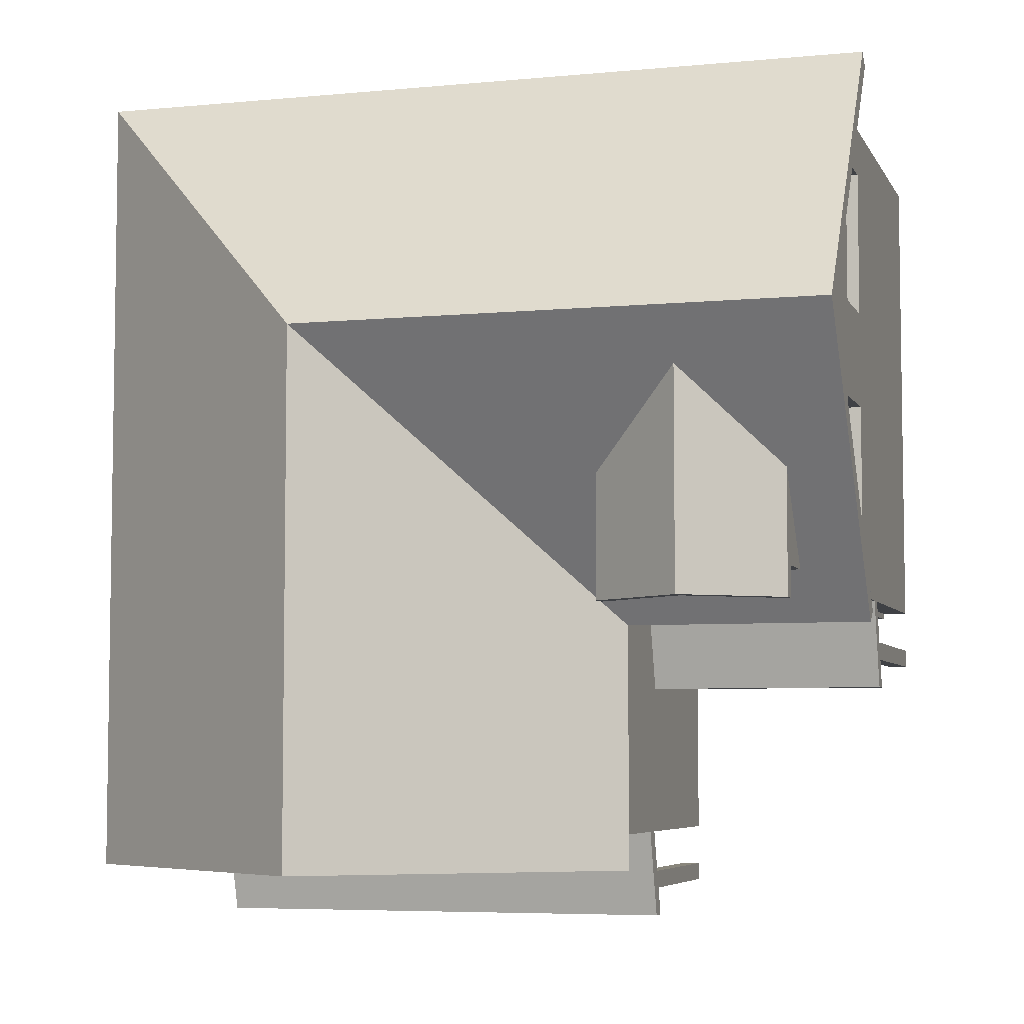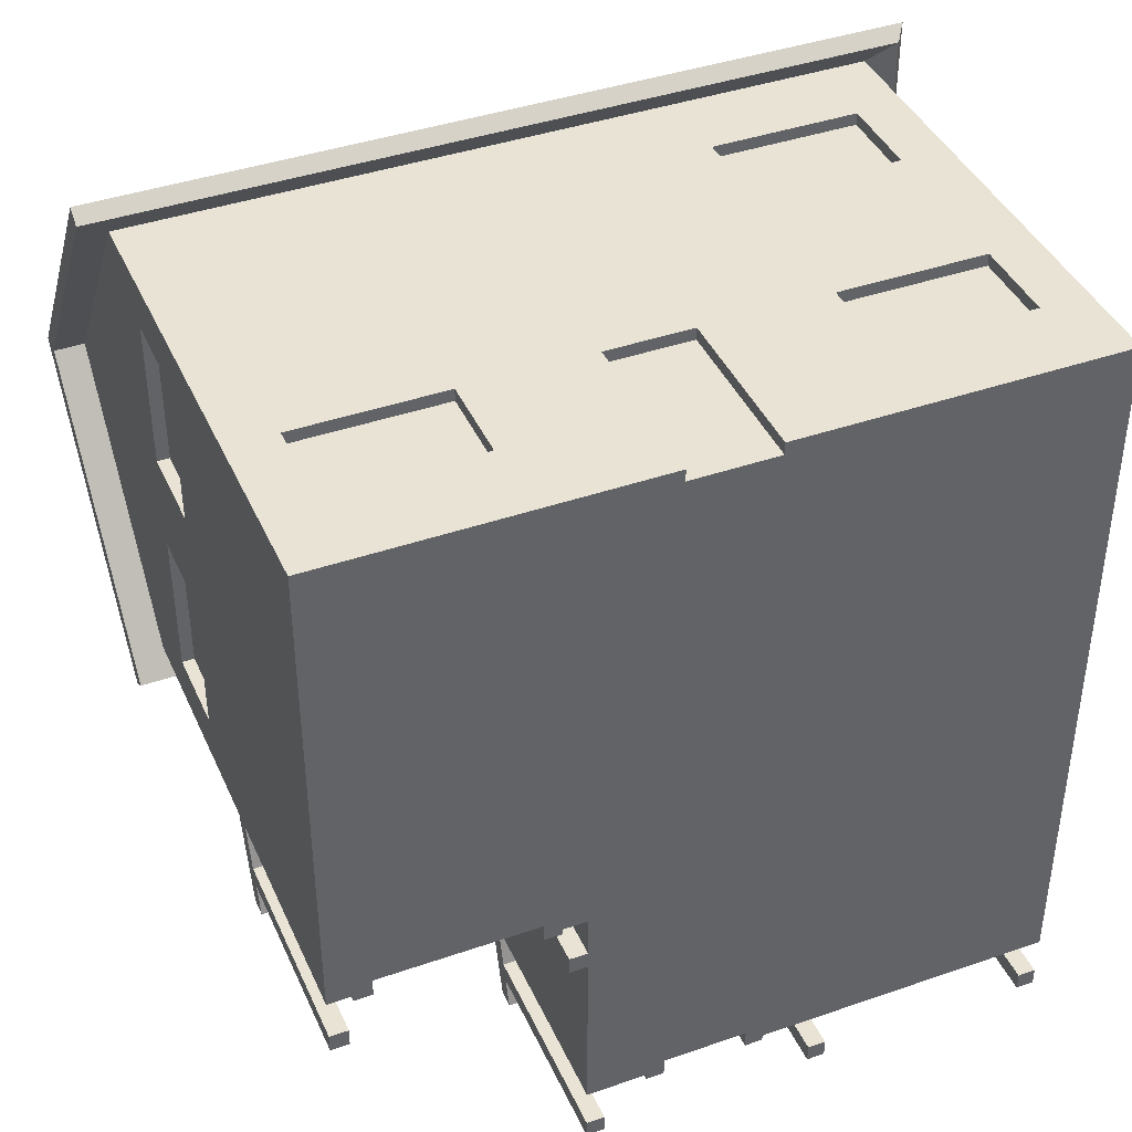
<metadata>
{"format":"obj","ext":"obj","renderer":"f3d","projection":"perspective","resolution":1024,"background":"white","views":[{"elev":-5.7,"azim":-163.5,"up":"+Z"},{"elev":41.1,"azim":-22.8,"up":"+Z"}]}
</metadata>
<code>
o house_type02
v 4.528 0 -5
v 4.768 0 -5.24
v 4.768 0 -5
v 4.528 0 -5.24
v 1.688 2.792 -5
v 1.688 0 -5.24
v 1.688 2.72 -5.24
v 1.688 0 -5
v 4.528 2.792 -5
v 4.528 2.72 -5.24
v 4.768 2.72 -5.24
v 4.768 2.792 -5
v 1.968 0.8 -4.44
v 2.208 1.04 -4.44
v 4.368 0.8 -4.44
v 1.968 2.4 -4.44
v 2.208 2.16 -4.44
v 4.128 2.16 -4.44
v 4.128 1.04 -4.44
v 4.368 2.4 -4.44
v 2.208 2.16 -4.28
v 4.128 2.16 -4.28
v 2.208 1.04 -4.28
v 4.128 1.04 -4.28
v 2.368 1.2 -4.28
v 2.368 2 -4.28
v 3.968 2 -4.28
v 3.968 1.2 -4.28
v 2.208 5.36 -4.28
v 4.128 5.36 -4.44
v 4.128 5.36 -4.28
v 2.208 5.36 -4.44
v 2.208 4.24 -4.44
v 4.128 4.24 -4.28
v 4.128 4.24 -4.44
v 2.208 4.24 -4.28
v 1.968 4 -4.44
v 4.368 4 -4.44
v 1.968 5.6 -4.44
v 4.368 5.6 -4.44
v 2.368 4.4 -4.28
v 2.368 5.2 -4.28
v 3.088 5.2 -4.28
v 3.248 5.2 -4.28
v 3.968 5.2 -4.28
v 3.968 4.4 -4.28
v 3.088 4.4 -4.28
v 3.248 4.4 -4.28
v -1.632 2.72 -5.24
v -1.392 0 -5.24
v -1.632 0 -5.24
v -1.392 2.72 -5.24
v 1.448 0 -5
v 1.448 0 -5.24
v 1.448 0.8 -5.24
v 1.448 2.72 -5.24
v 1.448 2.792 -5
v -1.392 2.792 -5
v -1.392 0 -5
v -1.632 0 -5
v -1.632 2.792 -5
v 0.768 0 -4.44
v 4.768 0.4 -4.44
v 4.768 0 -4.44
v 0.768 0.4 -4.44
v -0.832 0 -4.44
v -0.832 2.4 -4.52
v -0.832 0 -4.52
v -0.832 2.4 -4.44
v -0.832 0.4 -4.44
v 0.528 0 -4.28
v 0.528 2.16 -4.52
v 0.528 0 -4.52
v 0.528 2.16 -4.28
v -0.592 2.16 -4.28
v -0.592 0 -4.52
v -0.592 2.16 -4.52
v -0.592 0 -4.28
v 0.768 2.4 -4.44
v 0.768 0 -4.52
v 0.768 2.4 -4.52
v -1.632 0.4 -4.44
v -1.632 0 -4.44
v -4.832 -0 5.16
v -0.592 -0 5
v -0.592 -0 5.16
v -1.632 0 -1.24
v -1.952 0 -1.24
v -1.952 0 -1.32
v -2.192 0 -1.08
v -4.272 0 -1.08
v -4.272 0 -1.32
v -4.512 0 -1.24
v -4.832 0 -1.24
v -4.512 0 -1.32
v -2.192 0 -1.32
v -1.632 0 -1.8
v -1.632 0 -2.04
v -1.872 0 -1.8
v -1.872 0 -2.04
v 0.528 -0 5
v 0.528 -0 5.16
v 4.768 -0 5.16
v 4.608 2.16 -0.6004
v 4.608 2 -0.4404
v 4.608 1.04 -0.6004
v 4.608 2.16 1.32
v 4.608 2 1.16
v 4.608 1.2 1.16
v 4.608 1.2 -0.4404
v 4.608 1.04 1.32
v 4.768 2.4 -0.8404
v 4.768 2.16 -0.6004
v 4.768 0.8 -0.8404
v 4.768 2.4 1.56
v 4.768 2.16 1.32
v 4.768 1.04 1.32
v 4.768 1.04 -0.6004
v 4.768 0.8 1.56
v -1.632 3.6 -4.44
v 4.768 3.2 -4.44
v -1.632 3.2 -4.44
v 4.768 3.6 -4.44
v -0.992 5.36 -4.28
v 0.928 5.36 -4.44
v 0.928 5.36 -4.28
v -0.992 5.36 -4.44
v -0.992 4.24 -4.44
v 0.928 4.24 -4.28
v 0.928 4.24 -4.44
v -0.992 4.24 -4.28
v -0.832 4.4 -4.28
v -0.832 5.2 -4.28
v -0.112 5.2 -4.28
v 0.048 5.2 -4.28
v 0.768 5.2 -4.28
v 0.768 4.4 -4.28
v -0.112 4.4 -4.28
v 0.048 4.4 -4.28
v -1.232 4 -4.44
v 1.168 4 -4.44
v -1.232 5.6 -4.44
v 1.168 5.6 -4.44
v 4.608 5.36 1.32
v 4.768 5.36 -0.6004
v 4.768 5.36 1.32
v 4.608 5.36 -0.6004
v 4.768 4.24 -0.6004
v 4.608 4.24 1.32
v 4.768 4.24 1.32
v 4.608 4.24 -0.6004
v 4.608 5.2 -0.4404
v 4.608 5.2 0.2796
v 4.608 5.2 0.4396
v 4.608 4.4 0.2796
v 4.608 5.2 1.16
v 4.608 4.4 1.16
v 4.608 4.4 -0.4404
v 4.608 4.4 0.4396
v 4.768 5.6 -0.8404
v 4.768 4 -0.8404
v 4.768 5.6 1.56
v 4.768 4 1.56
v -1.632 0.4 -2.04
v -4.832 0 -1.8
v -4.592 0 -2.04
v -4.592 0 -1.8
v -4.832 0 -2.04
v -4.832 2.72 -2.04
v -4.832 2.792 -1.8
v -1.872 2.792 -1.8
v -1.632 0.4 -1.8
v -1.632 2.792 -1.8
v -1.872 2.72 -2.04
v -1.632 2.72 -2.04
v -4.592 2.72 -2.04
v -4.592 2.792 -1.8
v 4.368 0.8 5.16
v 4.128 1.04 5.16
v 1.968 0.8 5.16
v 4.368 2.4 5.16
v 4.128 2.16 5.16
v 2.208 2.16 5.16
v 2.208 1.04 5.16
v 1.968 2.4 5.16
v 2.208 1.04 5
v 2.208 2.16 5
v 4.128 1.04 5
v 4.128 2.16 5
v 3.968 1.2 5
v 3.968 2 5
v 2.368 2 5
v 2.368 1.2 5
v 4.768 0.4 5.16
v -1.632 0.4 -1.24
v -4.512 2.4 -1.32
v -1.952 2.4 -1.24
v -1.952 2.4 -1.32
v -4.512 2.4 -1.24
v -4.272 2.16 -1.08
v -2.192 2.16 -1.32
v -2.192 2.16 -1.08
v -4.272 2.16 -1.32
v -1.952 0.4 -1.24
v -4.832 0.4 -1.24
v -4.512 0.4 -1.24
v 4.768 3.6 5.16
v 4.768 3.2 5.16
v 2.208 5.36 5.16
v 4.128 5.36 5
v 4.128 5.36 5.16
v 2.208 5.36 5
v 4.128 4.24 5
v 2.208 4.24 5.16
v 4.128 4.24 5.16
v 2.208 4.24 5
v 3.968 4.4 5
v 3.968 5.2 5
v 3.248 5.2 5
v 3.088 5.2 5
v 2.368 5.2 5
v 2.368 4.4 5
v 3.248 4.4 5
v 3.088 4.4 5
v 4.368 4 5.16
v 1.968 4 5.16
v 4.368 5.6 5.16
v 1.968 5.6 5.16
v 0.528 2.16 5
v 0.528 2.16 5.16
v -0.592 2.16 5.16
v -0.592 2.16 5
v -1.632 3.2 -1.24
v -1.632 3.6 -1.24
v -4.832 4.24 -0.6004
v -4.672 4.24 1.32
v -4.672 4.24 -0.6004
v -4.832 4.24 1.32
v -4.672 4.4 -0.4404
v -4.672 5.36 -0.6004
v -4.672 4.4 0.2796
v -4.672 4.4 0.4396
v -4.672 5.2 0.2796
v -4.672 4.4 1.16
v -4.672 5.2 1.16
v -4.672 5.2 -0.4404
v -4.672 5.36 1.32
v -4.672 5.2 0.4396
v -4.832 5.36 -0.6004
v -4.832 5.36 1.32
v -4.832 3.6 -1.24
v -4.832 3.2 -1.24
v -4.832 4 -0.8404
v -4.832 5.6 -0.8404
v -4.832 4 1.56
v -4.832 5.6 1.56
v -4.112 7.325 -1.064
v -2.352 7.152 -1.064
v -4.112 7.152 -1.064
v -3.862 7.312 -1.064
v -3.232 7.781 -1.064
v -3.232 7.981 -1.064
v -2.602 7.312 -1.064
v -2.352 7.325 -1.064
v -3.232 7.781 -0.9044
v -2.602 7.312 -0.9044
v -3.862 7.312 -0.9044
v -4.192 1.04 5
v -2.272 1.04 5.16
v -2.272 1.04 5
v -4.192 1.04 5.16
v -2.032 0.8 5.16
v -4.432 0.8 5.16
v -2.032 2.4 5.16
v -2.272 2.16 5.16
v -4.192 2.16 5.16
v -4.432 2.4 5.16
v -4.832 0.4 5.16
v -4.192 2.16 5
v 0.768 0.4 5.16
v 0.768 2.4 5.16
v -0.832 2.4 5.16
v -0.832 0.4 5.16
v -2.432 1.2 5
v -2.272 2.16 5
v -2.432 2 5
v -4.032 2 5
v -4.032 1.2 5
v -4.832 4.24 2.6
v -4.672 4.24 4.52
v -4.672 4.24 2.6
v -4.832 4.24 4.52
v -4.672 5.36 2.6
v -4.832 5.36 2.6
v -4.672 4.4 2.76
v -4.672 4.4 3.48
v -4.672 4.4 3.64
v -4.672 5.2 3.48
v -4.672 4.4 4.36
v -4.672 5.2 4.36
v -4.672 5.2 2.76
v -4.672 5.36 4.52
v -4.672 5.2 3.64
v -4.832 4 2.36
v -4.832 5.6 2.36
v -4.832 4 4.76
v -4.832 5.36 4.52
v -4.832 5.6 4.76
v -4.832 3.2 5.16
v -4.832 3.6 5.16
v 4.768 2.605 -5.624
v 4.768 2.845 -5.624
v 4.768 2.96 -4.44
v -1.632 2.845 -5.624
v -1.632 2.605 -5.624
v -1.632 2.96 -4.44
v -2.096 6.352 -4.84
v 1.568 8.8 -4.84
v -1.952 6.16 -4.84
v 1.568 9.1 -4.84
v 5.232 6.352 -4.84
v 5.088 6.16 -4.84
v -1.696 6.352 -1.704
v -1.632 6.4 -4.44
v -1.632 6.4 -1.64
v 1.568 8.8 -4.44
v -1.952 6.16 -1.56
v -1.952 6.16 -1.24
v -1.632 6.4 -1.24
v 1.568 9.1 1.96
v -2.096 6.352 -1.704
v 5.232 6.352 5.624
v -4.832 2.96 -1.24
v -1.632 2.96 -1.24
v -4.832 2.605 -2.424
v -1.632 2.605 -2.424
v -4.832 2.845 -2.424
v -1.632 2.845 -2.424
v -2.096 6.352 -1.304
v -2.096 6.352 -1.24
v -2.032 6.4 -1.24
v -1.632 6.16 -1.56
v -5.232 6.16 -1.56
v -4.832 6.4 -1.24
v -5.232 8.8 1.96
v -4.832 8.8 1.96
v -4.432 7.726 -1.464
v -3.232 8.62 1.32
v -3.232 8.62 -1.464
v -4.432 7.726 0.1276
v -2.032 7.726 0.1276
v -2.032 7.486 -1.464
v -2.032 7.726 -1.464
v -2.032 7.486 -1.064
v -2.032 7.486 -0.1924
v -4.432 7.486 -1.064
v -4.432 7.486 -1.464
v -4.432 7.486 -0.1924
v -3.232 8.38 -1.464
v -3.232 8.38 -1.064
v -5.232 6.352 -1.704
v -1.632 6.352 -1.704
v -5.232 9.1 1.96
v -5.232 6.16 5.48
v -5.232 6.352 5.624
v -4.432 6.832 -1.064
v -2.032 6.832 -1.064
v 5.088 6.16 5.48
v 4.768 6.4 5.16
v 4.768 6.4 -4.44
v -4.832 6.4 5.16
v -0.192 1.76 -4.28
v 0.128 0.4 -4.28
v -0.192 0.4 -4.28
v 0.128 1.76 -4.28
v -3.872 1.44 -1.08
v -2.512 1.76 -1.08
v -2.512 1.44 -1.08
v -3.872 1.76 -1.08
f 1 2 3
f 2 1 4
f 5 6 7
f 6 5 8
f 4 9 10
f 9 4 1
f 10 2 4
f 2 10 11
f 12 1 3
f 1 12 9
f 12 2 11
f 2 12 3
f 13 14 15
f 14 13 16
f 14 16 17
f 17 16 18
f 19 15 14
f 15 19 20
f 20 19 18
f 20 18 16
f 21 18 22
f 18 21 17
f 21 14 17
f 14 21 23
f 24 18 19
f 18 24 22
f 14 24 19
f 24 14 23
f 23 25 24
f 25 23 21
f 25 21 26
f 26 21 27
f 28 24 25
f 24 28 22
f 22 28 27
f 22 27 21
f 29 30 31
f 30 29 32
f 33 34 35
f 34 33 36
f 29 33 32
f 33 29 36
f 37 33 38
f 33 37 39
f 33 39 32
f 32 39 30
f 35 38 33
f 38 35 40
f 40 35 30
f 40 30 39
f 36 41 34
f 41 36 29
f 41 29 42
f 42 29 43
f 43 29 44
f 44 29 45
f 46 34 41
f 34 46 31
f 31 46 45
f 31 45 29
f 46 41 47
f 46 47 48
f 43 48 47
f 48 43 44
f 34 30 35
f 30 34 31
f 49 50 51
f 50 49 52
f 53 6 8
f 6 53 54
f 55 6 54
f 6 55 7
f 7 55 56
f 5 53 8
f 53 5 57
f 53 55 54
f 55 53 57
f 57 56 55
f 58 50 52
f 50 58 59
f 60 49 51
f 49 60 61
f 60 50 59
f 50 60 51
f 58 60 59
f 60 58 61
f 62 63 64
f 63 62 65
f 66 67 68
f 67 66 69
f 69 66 70
f 71 72 73
f 72 71 74
f 75 76 77
f 76 75 78
f 79 80 81
f 80 79 62
f 62 79 65
f 67 76 68
f 76 67 77
f 77 67 72
f 81 72 67
f 80 72 81
f 72 80 73
f 82 66 83
f 66 82 70
f 67 79 81
f 79 67 69
f 75 72 74
f 72 75 77
f 84 85 86
f 85 84 87
f 85 87 66
f 87 84 88
f 88 84 89
f 89 84 90
f 90 84 91
f 91 84 92
f 92 84 93
f 93 84 94
f 95 92 93
f 96 89 90
f 87 83 66
f 83 87 97
f 83 97 98
f 98 97 99
f 98 99 100
f 68 85 66
f 76 85 68
f 78 85 76
f 78 101 85
f 71 101 78
f 71 102 101
f 80 102 71
f 62 102 80
f 62 103 102
f 103 62 64
f 73 80 71
f 104 105 106
f 105 104 107
f 105 107 108
f 108 107 109
f 110 106 105
f 106 110 111
f 111 110 109
f 111 109 107
f 112 113 114
f 113 112 115
f 113 115 116
f 116 115 117
f 118 114 113
f 114 118 119
f 119 118 117
f 119 117 115
f 116 104 113
f 104 116 107
f 113 106 118
f 106 113 104
f 106 117 118
f 117 106 111
f 107 117 111
f 117 107 116
f 120 121 122
f 121 120 123
f 124 125 126
f 125 124 127
f 128 129 130
f 129 128 131
f 131 132 129
f 132 131 124
f 132 124 133
f 133 124 134
f 134 124 135
f 135 124 136
f 137 129 132
f 129 137 126
f 126 137 136
f 126 136 124
f 137 132 138
f 137 138 139
f 134 139 138
f 139 134 135
f 124 128 127
f 128 124 131
f 129 125 130
f 125 129 126
f 140 128 141
f 128 140 142
f 128 142 127
f 127 142 125
f 130 141 128
f 141 130 143
f 143 130 125
f 143 125 142
f 144 145 146
f 145 144 147
f 148 149 150
f 149 148 151
f 145 151 148
f 151 145 147
f 147 152 151
f 152 147 144
f 152 144 153
f 153 144 154
f 153 154 155
f 154 144 156
f 156 144 157
f 158 151 152
f 151 158 149
f 149 158 155
f 149 157 144
f 149 155 159
f 159 155 154
f 149 159 157
f 144 150 149
f 150 144 146
f 160 145 161
f 145 160 162
f 145 162 146
f 146 162 150
f 148 161 145
f 161 148 163
f 163 148 150
f 163 150 162
f 98 82 83
f 82 98 164
f 165 166 167
f 166 165 168
f 165 169 168
f 169 165 170
f 97 171 99
f 171 97 172
f 171 172 173
f 100 171 174
f 171 100 99
f 174 98 100
f 98 174 164
f 164 174 175
f 169 166 168
f 166 169 176
f 177 166 176
f 166 177 167
f 177 165 167
f 165 177 170
f 178 179 180
f 179 178 181
f 179 181 182
f 182 181 183
f 184 180 179
f 180 184 185
f 185 184 183
f 185 183 181
f 183 186 187
f 186 183 184
f 186 179 188
f 179 186 184
f 179 189 188
f 189 179 182
f 182 187 189
f 187 182 183
f 188 190 186
f 190 188 189
f 190 189 191
f 191 189 192
f 193 186 190
f 186 193 187
f 187 193 192
f 187 192 189
f 194 64 63
f 64 194 103
f 87 172 97
f 172 87 195
f 196 197 198
f 197 196 199
f 200 201 202
f 201 200 203
f 196 92 95
f 92 196 203
f 203 196 201
f 198 201 196
f 89 201 198
f 201 89 96
f 88 195 87
f 195 88 204
f 200 92 203
f 92 200 91
f 205 93 94
f 93 205 206
f 197 89 198
f 89 197 88
f 88 197 204
f 93 196 95
f 196 93 199
f 199 93 206
f 90 201 96
f 201 90 202
f 207 121 123
f 121 207 208
f 209 210 211
f 210 209 212
f 213 214 215
f 214 213 216
f 213 217 216
f 217 213 210
f 217 210 218
f 218 210 219
f 219 210 220
f 220 210 221
f 222 216 217
f 216 222 212
f 212 222 221
f 212 221 210
f 222 217 223
f 222 223 224
f 219 224 223
f 224 219 220
f 215 210 213
f 210 215 211
f 209 216 212
f 216 209 214
f 225 215 226
f 215 225 227
f 215 227 211
f 211 227 209
f 214 226 215
f 226 214 228
f 228 214 209
f 228 209 227
f 102 229 101
f 229 102 230
f 231 85 232
f 85 231 86
f 231 229 230
f 229 231 232
f 233 120 122
f 120 233 234
f 235 236 237
f 236 235 238
f 237 239 240
f 239 237 236
f 239 236 241
f 241 236 242
f 241 242 243
f 242 236 244
f 244 236 245
f 246 240 239
f 240 246 247
f 247 246 243
f 247 245 236
f 247 243 248
f 248 243 242
f 247 248 245
f 240 235 237
f 235 240 249
f 247 249 240
f 249 247 250
f 251 233 252
f 233 251 234
f 253 235 254
f 235 253 255
f 235 255 238
f 238 255 250
f 249 254 235
f 254 249 256
f 256 249 250
f 256 250 255
f 250 236 238
f 236 250 247
f 257 258 259
f 258 257 260
f 260 257 261
f 261 257 262
f 263 258 260
f 258 263 264
f 264 263 261
f 264 261 262
f 265 263 266
f 263 265 261
f 267 261 265
f 261 267 260
f 260 266 263
f 266 260 267
f 268 269 270
f 269 268 271
f 272 269 273
f 269 272 274
f 269 274 275
f 275 274 276
f 271 273 269
f 273 271 277
f 277 271 276
f 277 276 274
f 84 205 94
f 205 84 278
f 276 268 279
f 268 276 271
f 194 102 103
f 102 194 280
f 102 280 230
f 230 280 281
f 230 281 231
f 282 231 281
f 283 231 282
f 231 283 86
f 278 86 283
f 86 278 84
f 270 284 268
f 284 270 285
f 284 285 286
f 286 285 287
f 288 268 284
f 268 288 279
f 279 288 287
f 279 287 285
f 275 279 285
f 279 275 276
f 269 285 270
f 285 269 275
f 289 290 291
f 290 289 292
f 293 289 291
f 289 293 294
f 291 295 293
f 295 291 290
f 295 290 296
f 296 290 297
f 296 297 298
f 297 290 299
f 299 290 300
f 301 293 295
f 293 301 302
f 302 301 298
f 302 300 290
f 302 298 303
f 303 298 297
f 302 303 300
f 304 289 305
f 289 304 306
f 289 306 292
f 292 306 307
f 294 305 289
f 305 294 308
f 308 294 307
f 308 307 306
f 302 294 293
f 294 302 307
f 207 309 208
f 309 207 310
f 307 290 292
f 290 307 302
f 309 251 252
f 251 309 310
f 121 311 312
f 311 121 11
f 11 121 12
f 12 121 313
f 314 311 315
f 311 314 312
f 314 121 312
f 121 314 122
f 49 314 315
f 314 49 122
f 122 49 61
f 122 61 316
f 316 12 313
f 12 316 9
f 9 316 10
f 10 316 5
f 5 316 57
f 57 316 56
f 56 316 58
f 58 316 61
f 7 10 5
f 315 10 7
f 315 7 56
f 311 10 315
f 10 311 11
f 315 56 52
f 52 56 58
f 315 52 49
f 317 318 319
f 318 317 320
f 321 318 320
f 318 321 322
f 323 324 325
f 319 324 323
f 318 324 319
f 324 318 326
f 319 323 327
f 328 327 329
f 317 330 320
f 330 317 331
f 320 332 321
f 332 320 330
f 333 173 334
f 173 333 171
f 171 333 174
f 174 333 177
f 177 333 170
f 176 174 177
f 335 174 176
f 336 174 335
f 174 336 175
f 335 176 169
f 169 337 335
f 337 169 252
f 252 169 170
f 252 170 333
f 337 336 335
f 336 337 338
f 337 233 338
f 233 337 252
f 328 339 327
f 339 328 340
f 331 319 327
f 319 331 317
f 340 341 339
f 327 342 329
f 339 343 327
f 343 339 344
f 344 339 341
f 343 344 345
f 345 344 346
f 347 348 349
f 348 347 350
f 351 352 353
f 352 351 354
f 354 351 355
f 356 347 357
f 347 356 350
f 350 356 358
f 353 348 351
f 348 353 349
f 356 359 360
f 359 356 357
f 347 359 357
f 359 347 349
f 353 359 349
f 359 353 352
f 360 352 354
f 352 360 359
f 361 327 343
f 327 361 331
f 327 362 342
f 362 327 323
f 325 362 323
f 343 363 361
f 363 343 345
f 363 345 364
f 363 364 365
f 351 348 330
f 363 330 348
f 350 363 348
f 358 363 350
f 366 363 358
f 361 363 366
f 351 330 367
f 331 367 330
f 366 367 331
f 361 366 331
f 355 351 367
f 321 368 322
f 368 321 332
f 369 370 368
f 370 322 368
f 322 370 318
f 318 370 326
f 332 364 368
f 364 332 365
f 330 365 332
f 365 330 363
f 364 369 368
f 369 364 371
f 345 371 364
f 371 345 346
f 26 28 25
f 28 26 27
f 42 47 41
f 47 42 43
f 44 46 48
f 46 44 45
f 372 373 374
f 373 372 375
f 108 110 105
f 110 108 109
f 135 137 139
f 137 135 136
f 133 138 132
f 138 133 134
f 153 158 152
f 158 153 155
f 156 159 154
f 159 156 157
f 191 193 190
f 193 191 192
f 376 377 378
f 377 376 379
f 218 223 217
f 223 218 219
f 220 222 224
f 222 220 221
f 241 246 239
f 246 241 243
f 244 248 242
f 248 244 245
f 265 266 267
f 286 288 284
f 288 286 287
f 296 301 295
f 301 296 298
f 299 303 297
f 303 299 300
f 316 70 82
f 70 316 69
f 69 316 79
f 79 316 16
f 16 316 20
f 63 15 313
f 15 63 13
f 313 15 20
f 313 20 316
f 65 13 63
f 13 65 79
f 13 79 16
f 120 140 123
f 140 120 324
f 140 324 142
f 142 324 143
f 143 324 39
f 39 324 40
f 123 38 370
f 38 123 140
f 38 140 141
f 38 141 37
f 370 38 40
f 370 40 324
f 370 324 326
f 143 37 141
f 37 143 39
f 164 316 82
f 316 164 122
f 122 164 336
f 336 164 175
f 122 338 233
f 338 122 336
f 208 313 121
f 313 208 112
f 313 112 63
f 112 208 115
f 115 208 119
f 63 114 194
f 114 63 112
f 194 114 119
f 194 119 208
f 172 334 173
f 334 172 195
f 333 206 205
f 206 333 199
f 199 333 197
f 197 195 204
f 195 197 334
f 334 197 333
f 278 333 205
f 333 278 252
f 252 278 309
f 370 160 123
f 160 370 369
f 160 369 162
f 162 369 163
f 123 161 207
f 161 123 160
f 207 161 163
f 207 163 369
f 251 253 344
f 253 251 310
f 253 310 255
f 255 310 304
f 255 304 256
f 256 304 346
f 304 310 306
f 306 310 308
f 346 305 371
f 305 346 304
f 371 305 308
f 371 308 310
f 344 254 346
f 254 344 253
f 346 254 256
f 344 234 251
f 234 344 328
f 328 344 340
f 340 344 341
f 329 234 328
f 234 324 120
f 324 234 362
f 362 234 342
f 342 234 329
f 325 324 362
f 355 367 354
f 366 259 367
f 259 366 356
f 259 356 257
f 262 356 360
f 257 356 262
f 367 258 354
f 258 367 259
f 354 258 264
f 354 264 262
f 354 262 360
f 358 356 366
f 194 178 280
f 178 194 208
f 178 208 181
f 181 208 185
f 185 208 281
f 281 208 282
f 282 208 274
f 274 208 277
f 278 273 309
f 273 278 272
f 309 273 277
f 309 277 208
f 283 272 278
f 272 283 282
f 272 282 274
f 280 180 281
f 180 280 178
f 281 180 185
f 207 225 310
f 225 207 369
f 225 369 227
f 227 369 228
f 310 226 371
f 226 310 225
f 371 226 228
f 371 228 369
f 78 374 71
f 374 78 75
f 374 75 372
f 372 75 375
f 373 71 374
f 71 373 74
f 74 373 375
f 74 375 75
f 91 376 90
f 376 91 200
f 90 376 378
f 376 200 379
f 378 202 90
f 202 379 200
f 202 378 377
f 202 377 379
f 229 85 101
f 85 229 232

</code>
